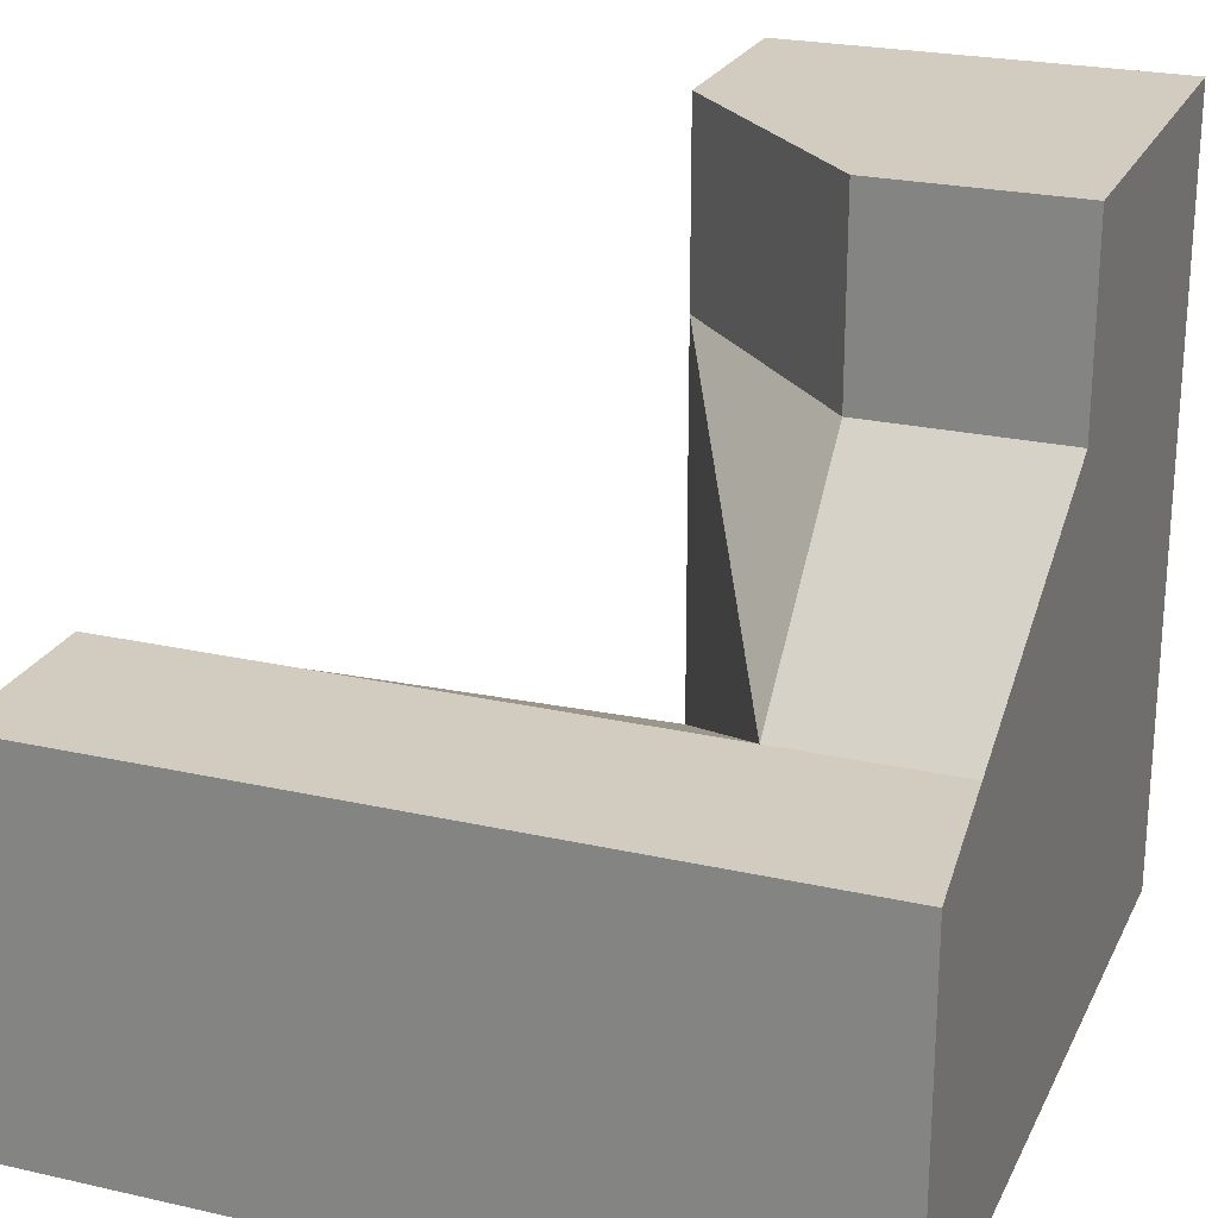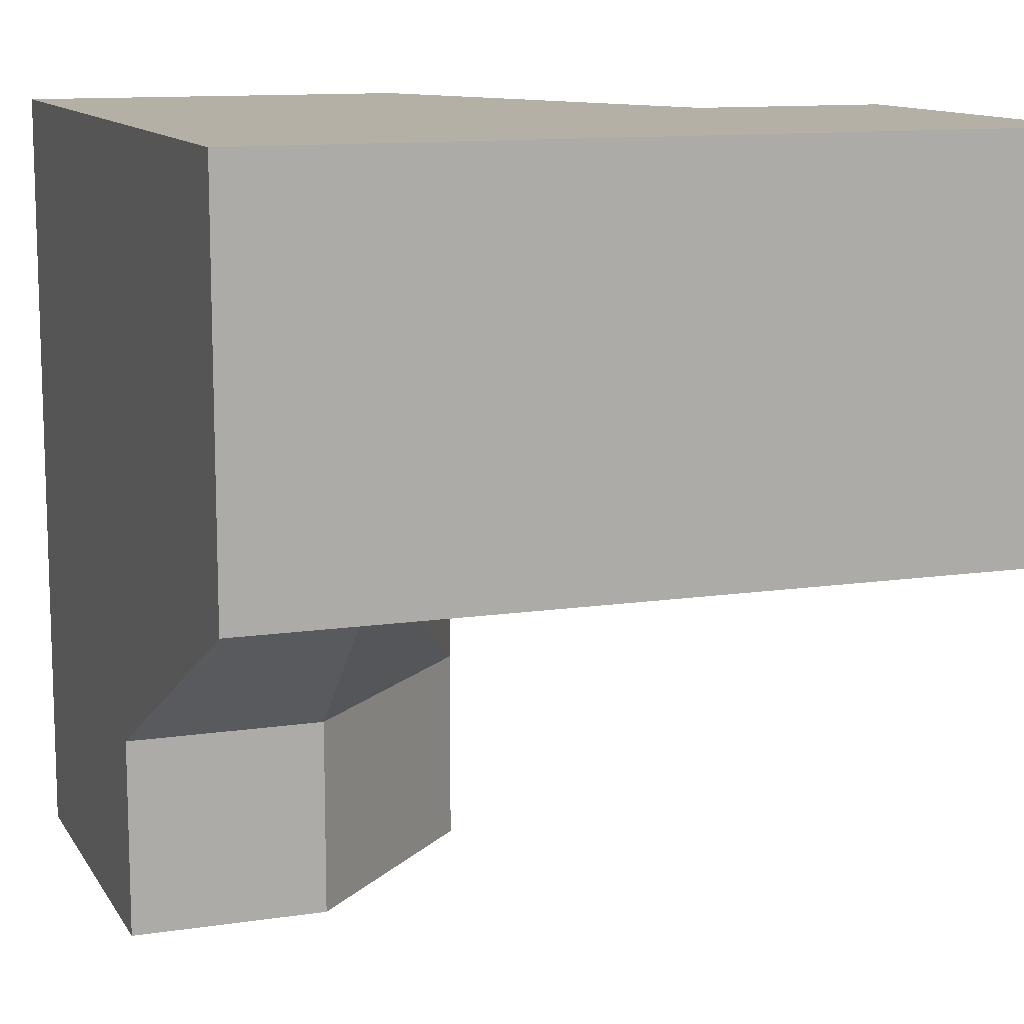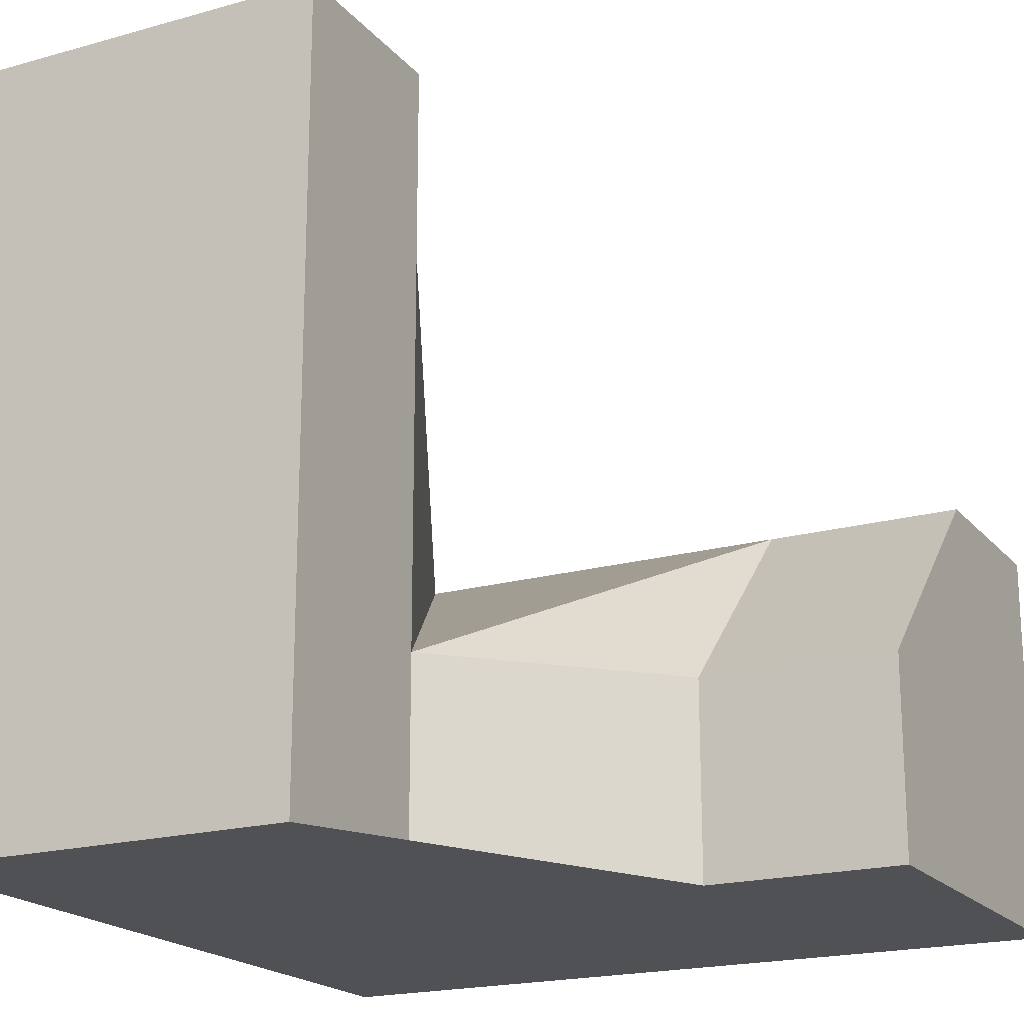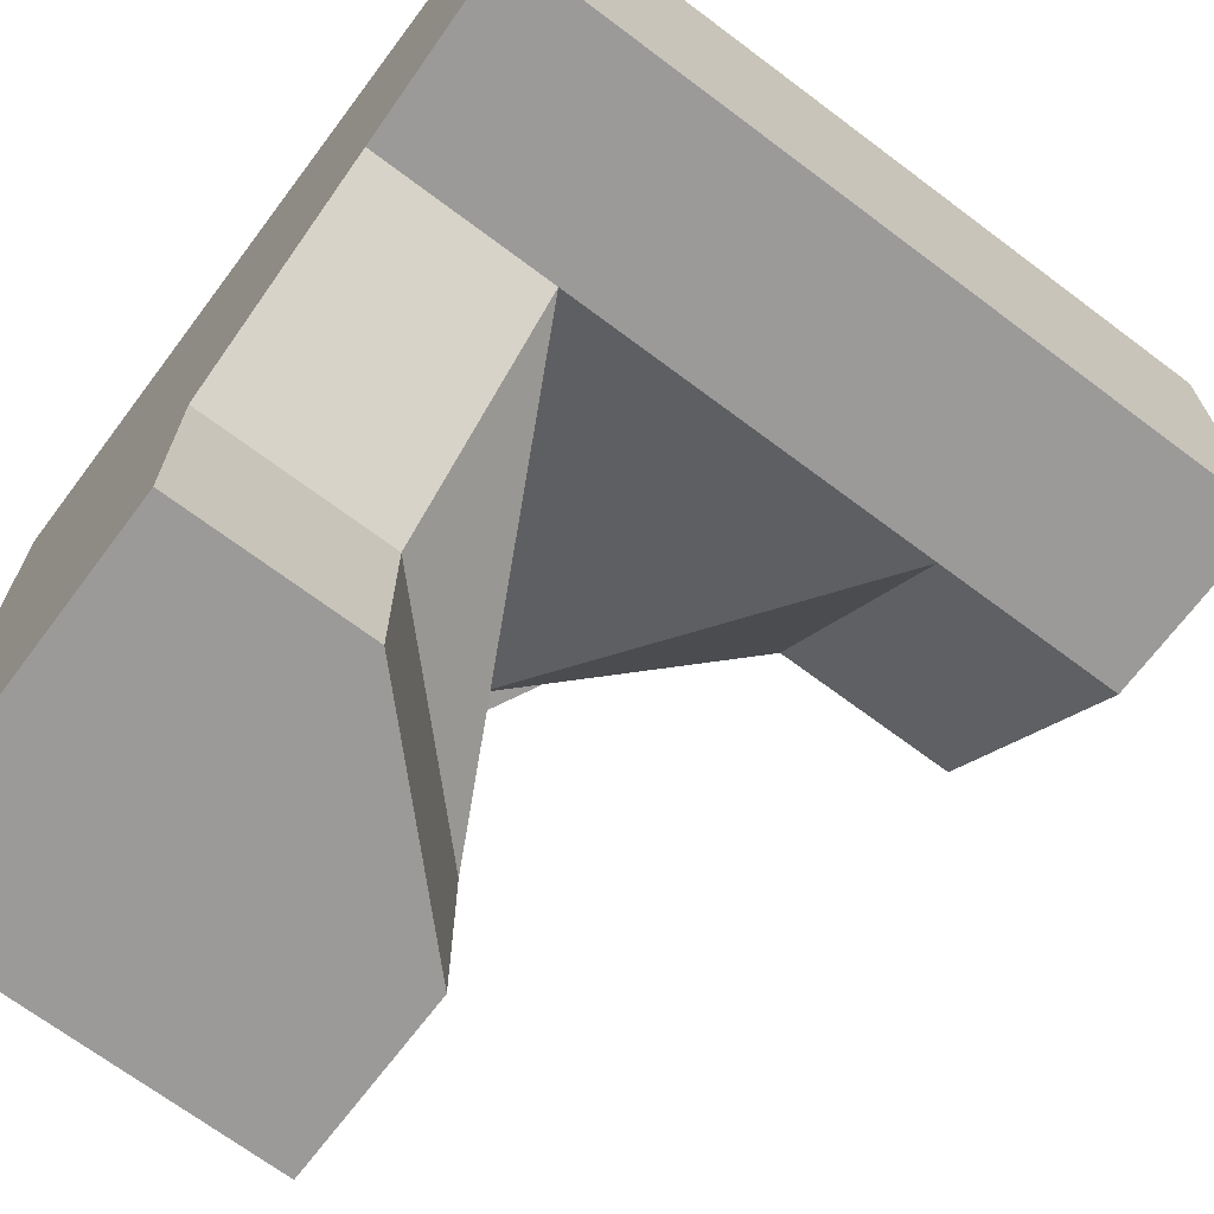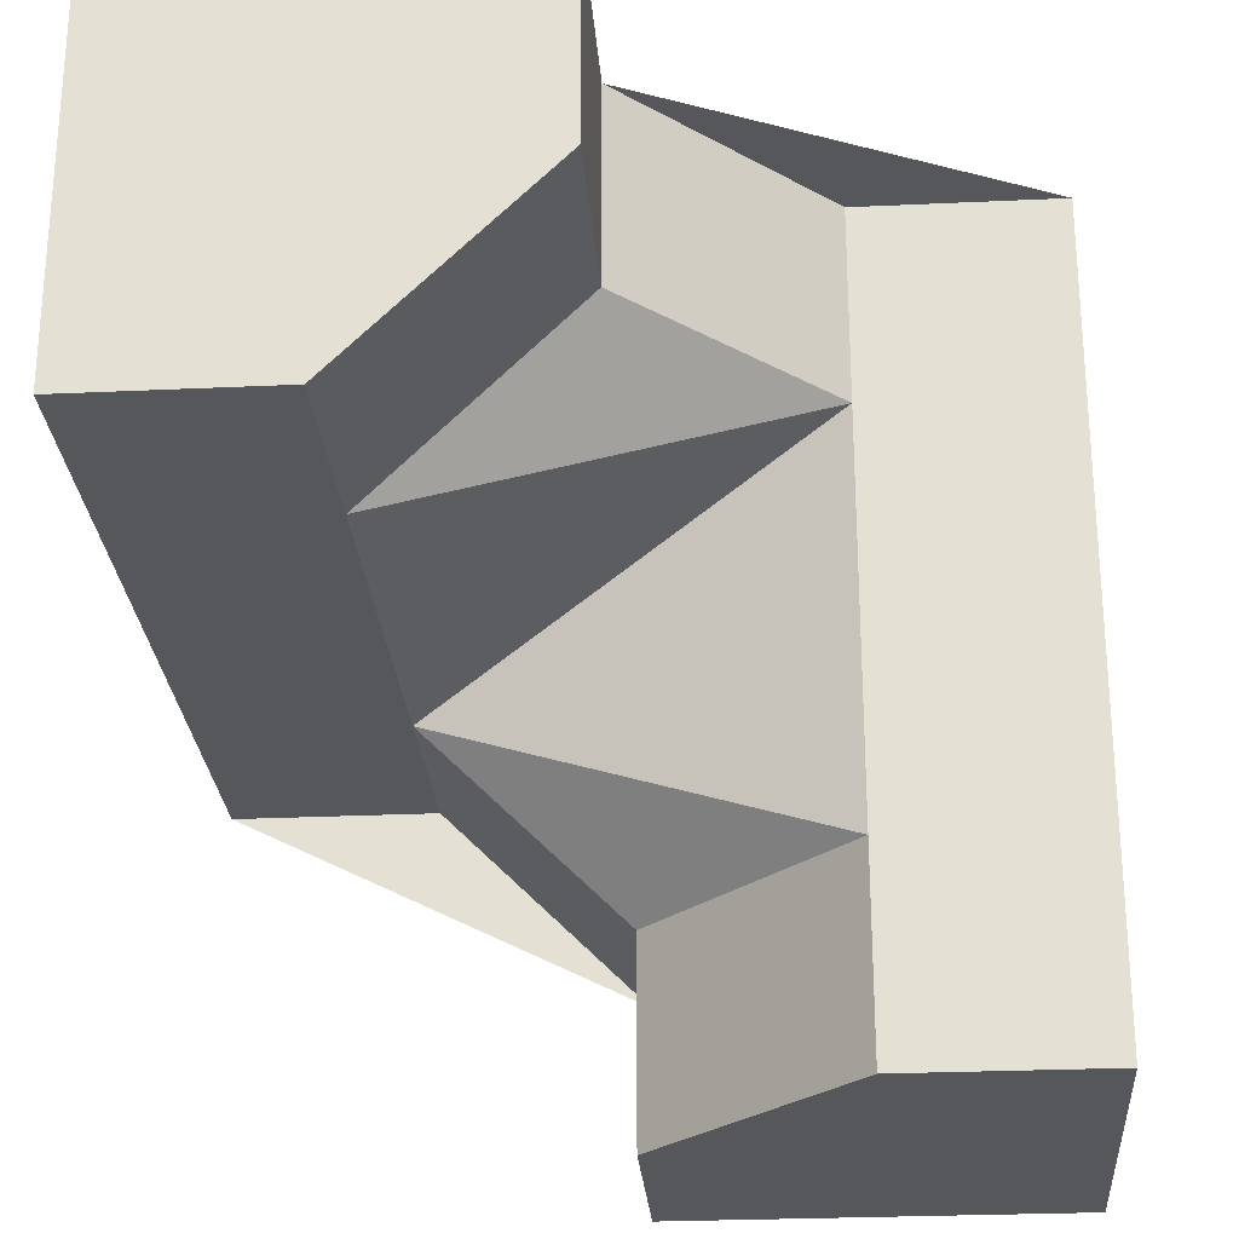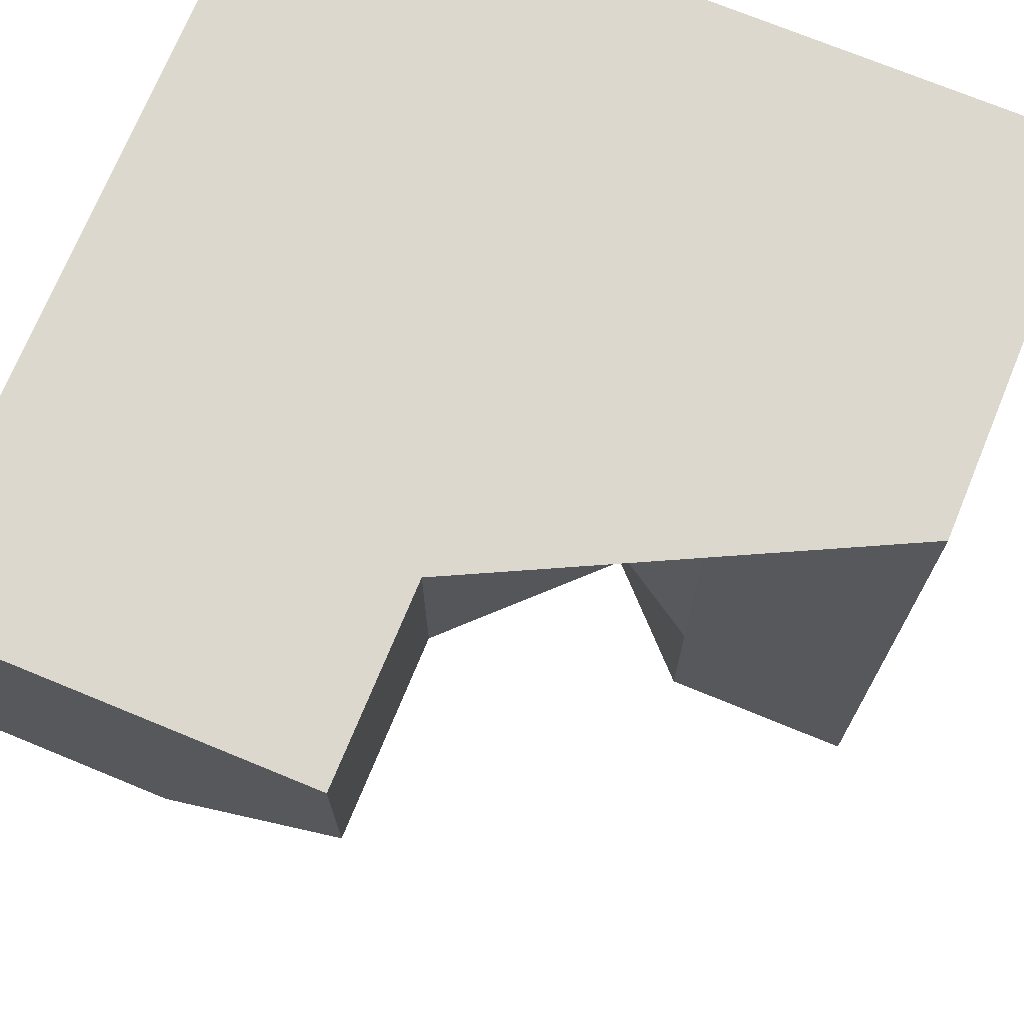
<metadata>
{"format":"obj","ext":"obj","renderer":"f3d","projection":"perspective","resolution":1024,"background":"white","views":[{"elev":23.9,"azim":-69.3,"up":"+Y"},{"elev":11.7,"azim":70.1,"up":"+Z"},{"elev":-19.6,"azim":117.6,"up":"+Y"},{"elev":-69.5,"azim":53.1,"up":"+Z"},{"elev":-26.4,"azim":-175.8,"up":"+Z"},{"elev":72.4,"azim":-157.6,"up":"+Z"}]}
</metadata>
<code>
g
v 0.25 -0.25 0
v -0.25 0 -0.25
v 0 -0.25 -0.25
v 0.25 0.25 0
v 0 0.25 0.25
v -0.25 0 0.25
v 0.5 0.25 0
v 0.5 0.5 0
v 0.25 0.5 0
v 0 0.5 0.25
v 0.5 -0.25 0
v 0 0.25 0.5
v 0 0.5 0.5
v -0.25 0 0.5
v 0.5 -0.5 0
v 0.25 -0.5 0
v 0 -0.5 -0.25
v -0.5 0 0.5
v -0.5 0 0.25
v -0.5 0 -0.25
v -0.5 0 -0.5
v -0.25 0 -0.5
v 0 -0.25 -0.5
v 0 -0.5 -0.5
v 0.5 0.5 0.5
v 0.5 -0.5 0.5
v -0.5 -0.5 0.5
v -0.5 -0.5 -0.5
g tile_177
f 1 3 2
f 4 6 5
f 4 1 6
f 6 1 2
f 4 9 8 7
f 9 4 5 10
f 4 7 11 1
f 12 13 10 5
f 14 12 5 6
f 15 16 1 11
f 16 17 3 1
f 14 6 19 18
f 20 19 6 2
f 2 22 21 20
f 23 22 2 3
f 3 17 24 23
f 25 13 12 14 18 27 26
f 28 24 17 16 15 26 27
f 22 23 24 28 21
f 8 25 26 15 11 7
f 19 20 21 28 27 18
f 9 10 13 25 8

</code>
